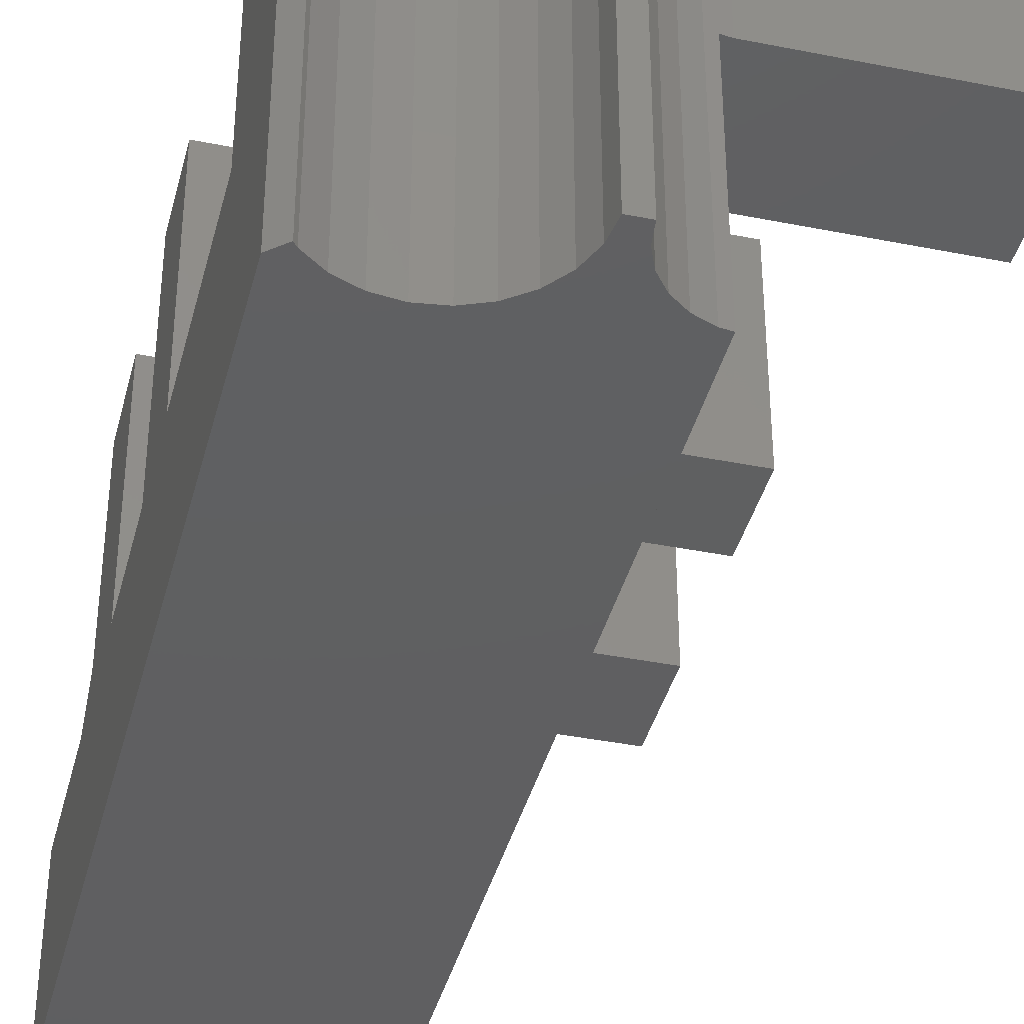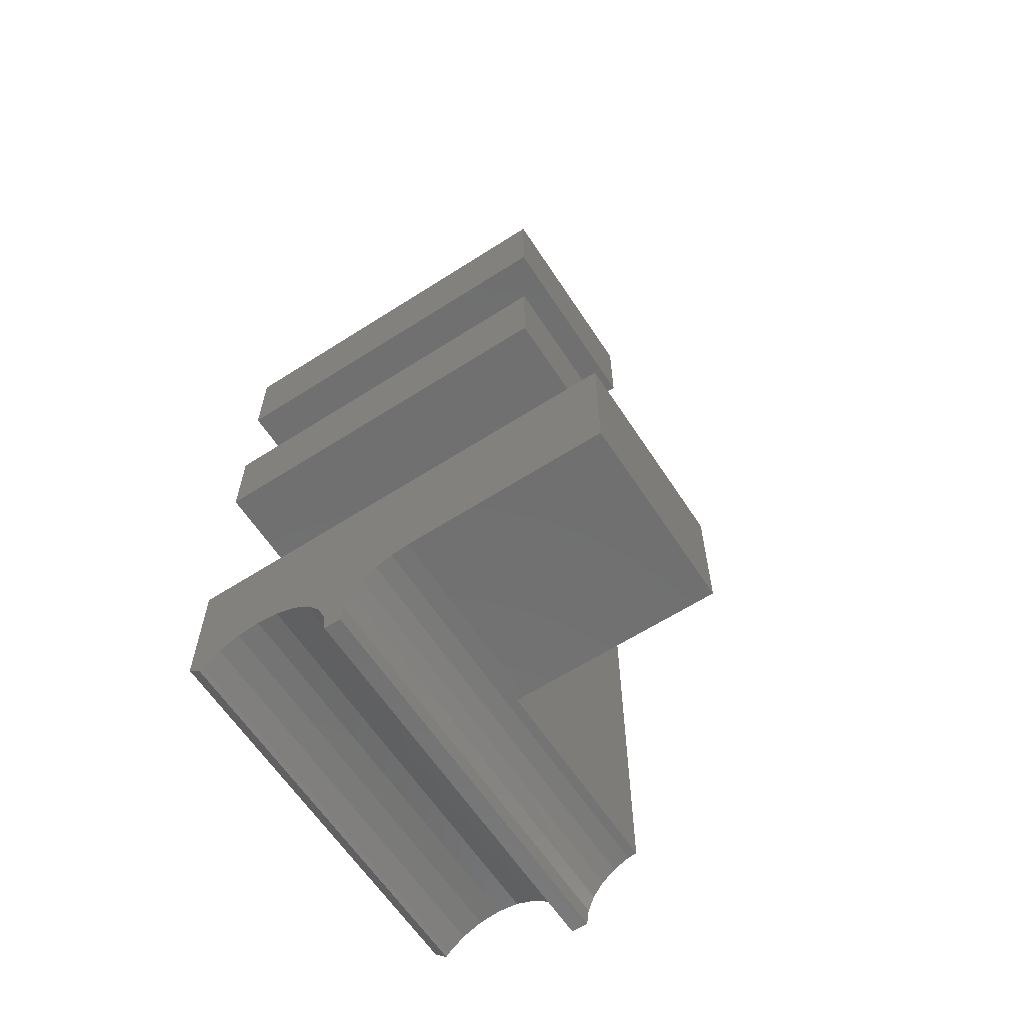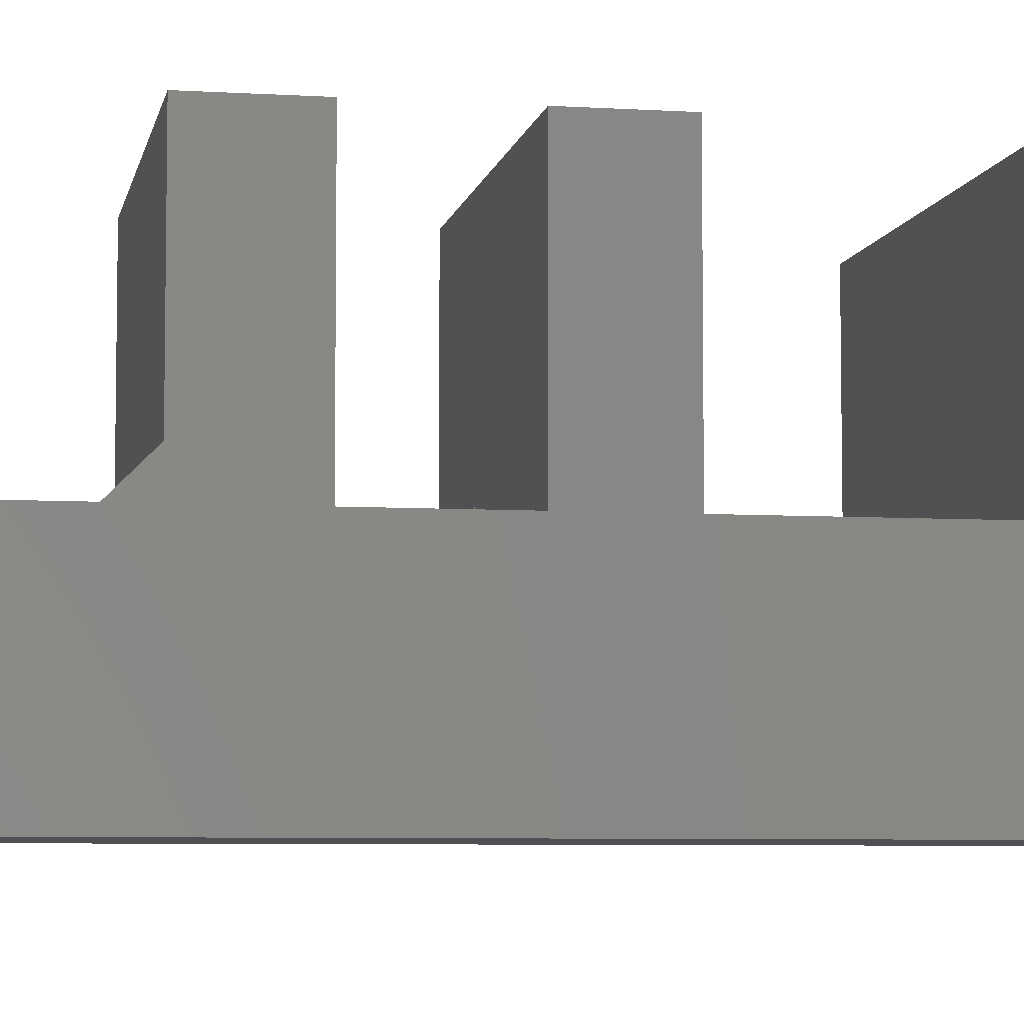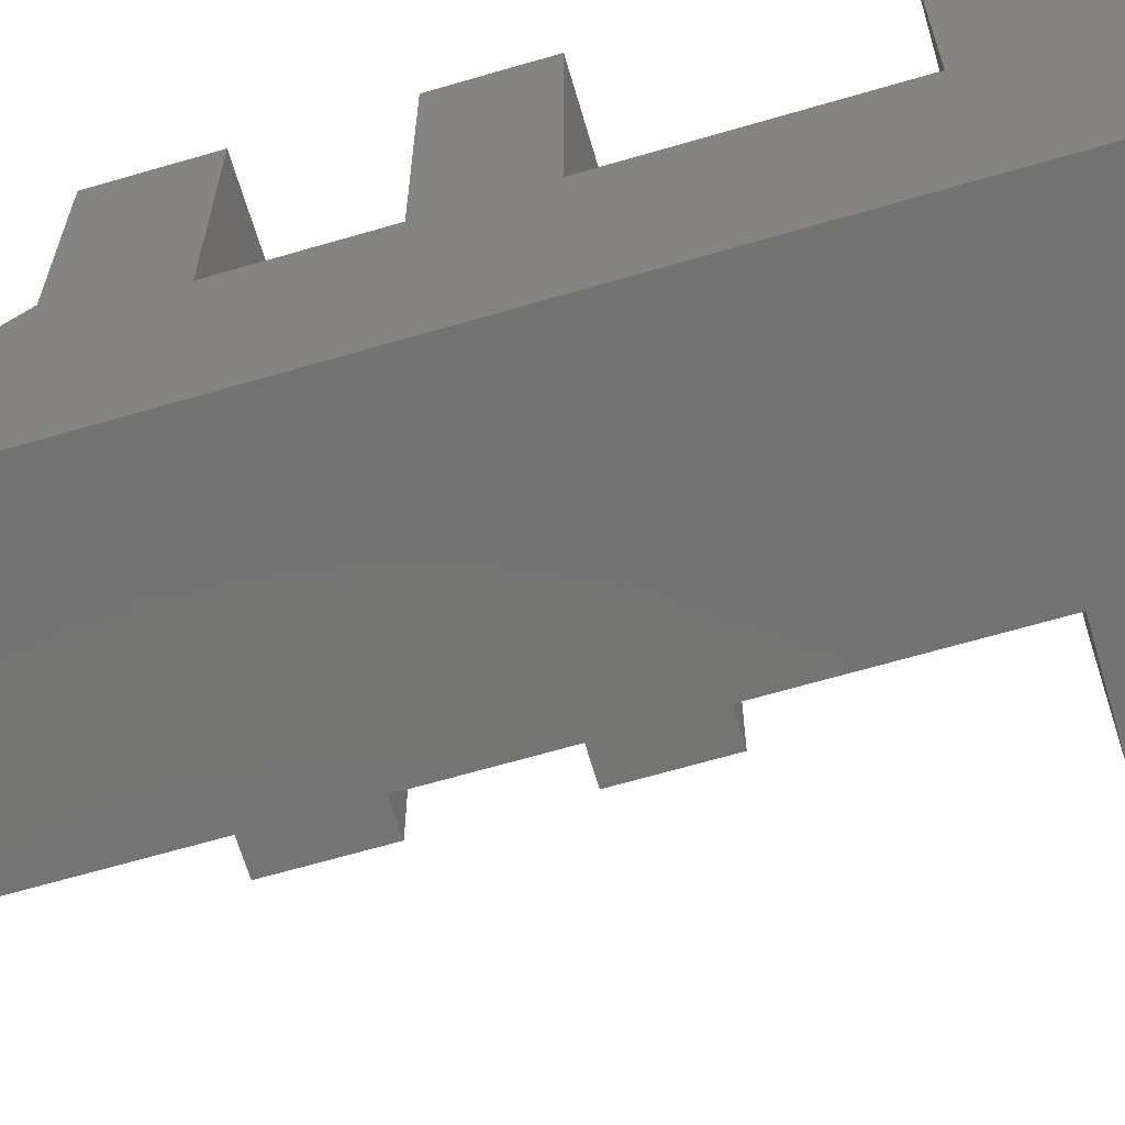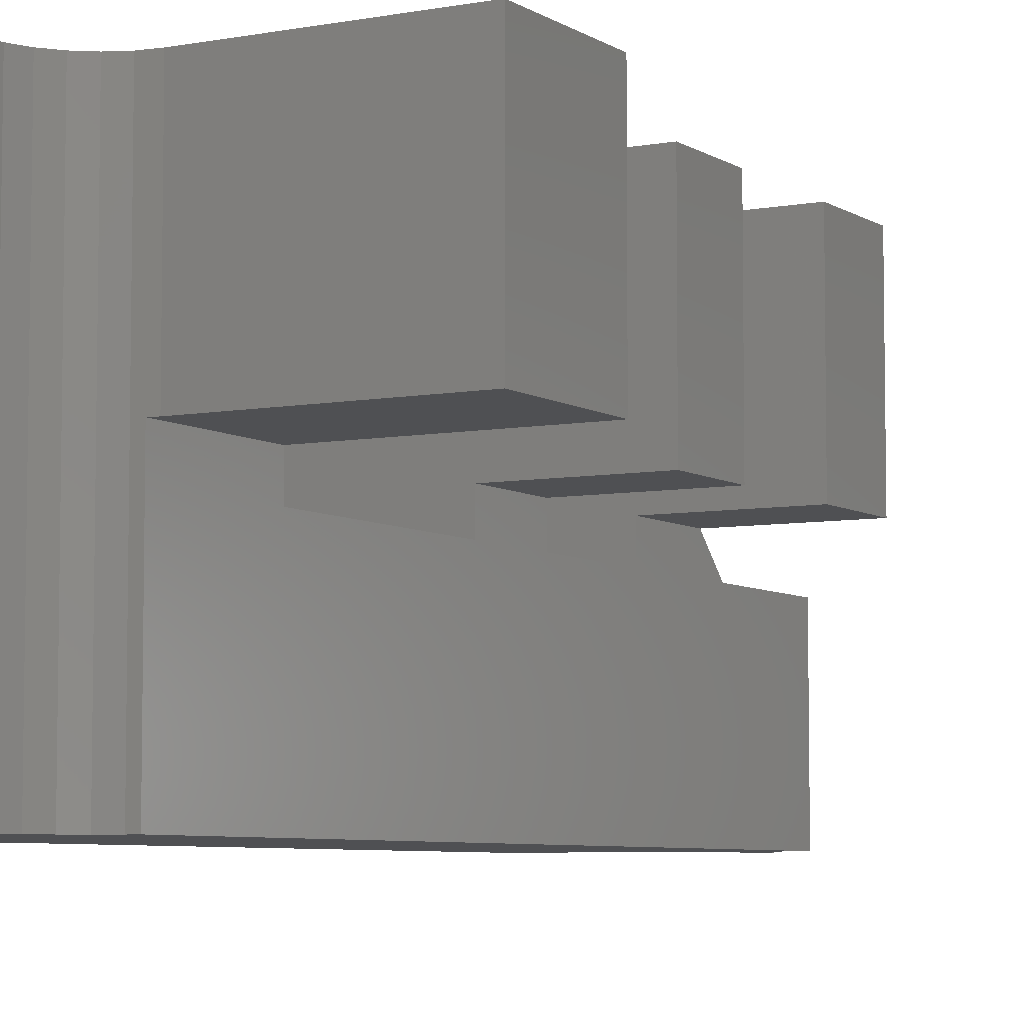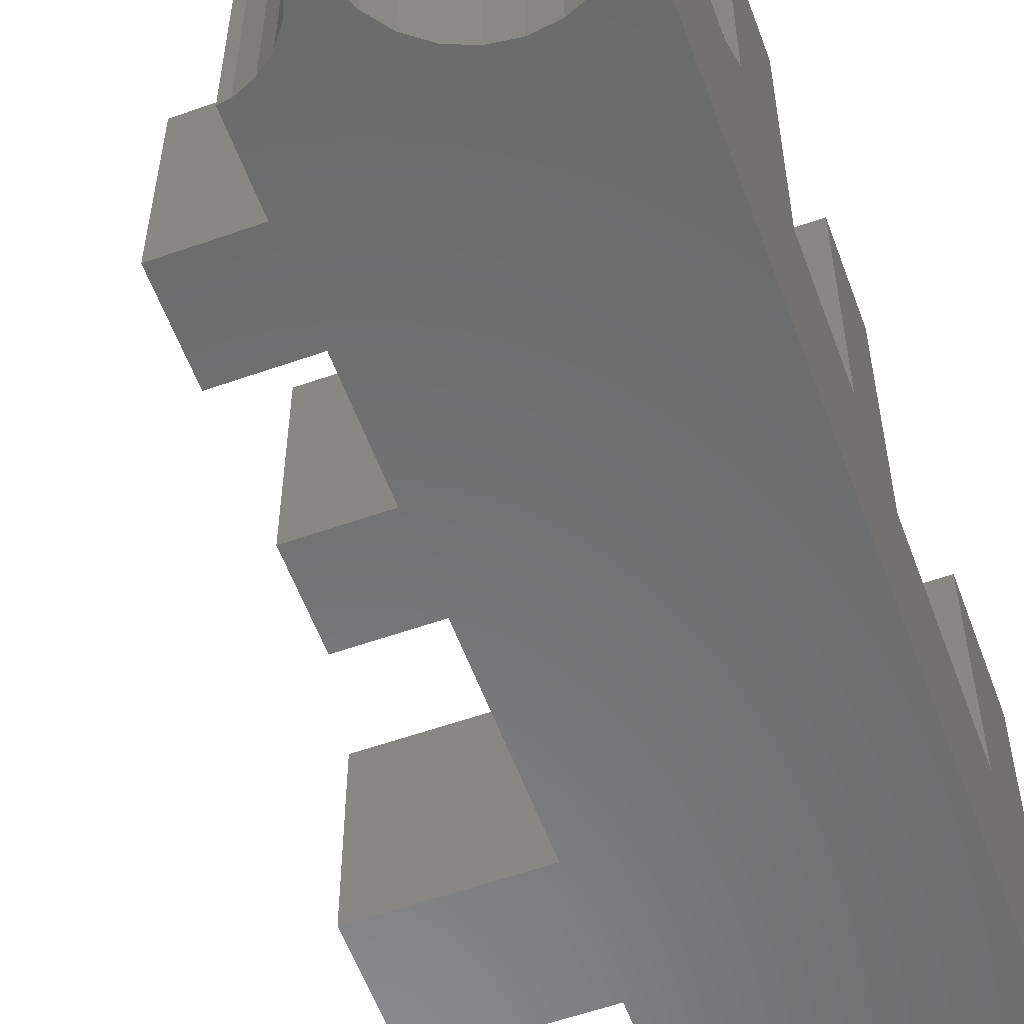
<metadata>
{"format":"stl","ext":"stl","renderer":"f3d","projection":"perspective","resolution":1024,"background":"white","views":[{"elev":-39.3,"azim":166.0,"up":"+Y"},{"elev":-61.9,"azim":-146.9,"up":"+Z"},{"elev":-6.2,"azim":79.5,"up":"+Y"},{"elev":-65.8,"azim":106.4,"up":"+Y"},{"elev":-6.2,"azim":-150.4,"up":"+Y"},{"elev":-57.5,"azim":20.1,"up":"+Y"}]}
</metadata>
<code>
# stl→obj: 108 verts, 218 faces
v 1899 1390 117.5
v 1898 1390 117
v 1898 1390 116.8
v 1897 1390 117.8
v 1899 1390 165
v 1896 1390 118.3
v 1894 1390 118.5
v 1896 1390 164.2
v 1894 1390 164
v 1897 1390 164.7
v 1898 1390 165.5
v 1898 1390 165.7
v 1890 1390 114.8
v 1888 1390 113.5
v 1889 1390 113.5
v 1888 1390 114.5
v 1888 1390 115.5
v 1890 1390 116
v 1887 1390 116.3
v 1891 1390 117
v 1886 1390 117
v 1885 1390 117.4
v 1892 1390 117.8
v 1885 1390 165.1
v 1893 1390 118.3
v 1893 1390 164.2
v 1892 1390 164.7
v 1891 1390 165.5
v 1886 1390 165.5
v 1890 1390 166.5
v 1887 1390 166.2
v 1888 1390 167
v 1890 1390 167.7
v 1888 1390 168
v 1889 1390 169
v 1888 1390 169
v 1877 1414 142.5
v 1899 1414 137.3
v 1877 1414 137.3
v 1899 1414 142.5
v 1885 1403 155
v 1877 1414 155
v 1877 1403 155
v 1899 1414 155
v 1899 1403 155
v 1899 1401 125.1
v 1885 1403 125.1
v 1885 1401 125.1
v 1872 1414 125.1
v 1872 1403 125.1
v 1899 1414 125.1
v 1885 1403 137.3
v 1877 1403 137.3
v 1899 1401 137.3
v 1885 1401 137.3
v 1877 1403 142.5
v 1899 1414 117.5
v 1898 1414 116.8
v 1889 1414 113.5
v 1888 1414 113.5
v 1888 1414 114.5
v 1888 1414 115.5
v 1887 1414 116.3
v 1886 1414 117
v 1885 1414 117.4
v 1884 1403 117.5
v 1884 1414 117.5
v 1885 1403 117.4
v 1899 1401 165
v 1898 1401 165.7
v 1889 1401 169
v 1888 1401 169
v 1888 1401 168
v 1888 1401 167
v 1887 1401 166.2
v 1886 1401 165.5
v 1885 1401 165.1
v 1877 1403 149.5
v 1885 1403 149.5
v 1885 1403 142.5
v 1899 1401 157
v 1885 1401 157
v 1894 1401 164
v 1893 1401 164.2
v 1892 1401 164.7
v 1891 1401 165.5
v 1890 1401 166.5
v 1890 1401 167.7
v 1896 1401 164.2
v 1897 1401 164.7
v 1898 1401 165.5
v 1890 1414 114.8
v 1890 1414 116
v 1891 1414 117
v 1892 1414 117.8
v 1893 1414 118.3
v 1894 1414 118.5
v 1896 1414 118.3
v 1897 1414 117.8
v 1898 1414 117
v 1885 1401 142.5
v 1885 1401 149.5
v 1872 1403 117.5
v 1872 1414 117.5
v 1899 1414 149.5
v 1877 1414 149.5
v 1899 1401 149.5
v 1899 1401 142.5
f 1 2 3
f 2 1 4
f 4 1 5
f 4 5 6
f 6 5 7
f 7 5 8
f 7 8 9
f 8 5 10
f 10 5 11
f 11 5 12
f 13 14 15
f 14 13 16
f 16 13 17
f 17 13 18
f 17 18 19
f 19 18 20
f 19 20 21
f 21 20 22
f 22 20 23
f 22 23 22
f 22 23 24
f 24 23 25
f 24 25 7
f 24 7 9
f 24 9 26
f 24 26 27
f 24 27 28
f 24 28 24
f 24 28 29
f 29 28 30
f 29 30 31
f 31 30 32
f 32 30 33
f 32 33 34
f 34 33 35
f 34 35 36
f 37 38 39
f 38 37 40
f 41 42 43
f 42 41 44
f 44 41 45
f 46 47 48
f 47 49 50
f 49 47 51
f 51 47 46
f 39 52 53
f 52 39 38
f 52 38 54
f 54 55 52
f 55 46 48
f 46 55 54
f 56 39 53
f 39 56 37
f 57 3 58
f 3 57 1
f 59 14 60
f 14 59 15
f 61 14 16
f 14 61 60
f 62 16 17
f 16 62 61
f 63 17 19
f 17 63 62
f 63 21 64
f 21 63 19
f 64 22 65
f 22 64 21
f 65 66 67
f 66 65 68
f 68 65 22
f 22 65 22
f 69 12 70
f 12 69 5
f 71 36 72
f 36 71 35
f 73 36 34
f 36 73 72
f 74 34 32
f 34 74 73
f 31 74 32
f 74 31 75
f 75 29 76
f 29 75 31
f 76 24 77
f 24 76 29
f 77 24 77
f 24 77 24
f 41 78 79
f 78 41 43
f 52 56 53
f 56 52 80
f 77 81 82
f 81 77 83
f 83 77 84
f 84 77 85
f 85 77 86
f 86 77 77
f 86 77 76
f 86 76 87
f 87 76 75
f 87 75 74
f 87 74 88
f 88 74 73
f 88 73 71
f 71 73 72
f 81 89 69
f 89 81 83
f 69 89 90
f 69 90 91
f 69 91 70
f 70 11 12
f 11 70 91
f 11 90 10
f 90 11 91
f 10 89 8
f 89 10 90
f 8 83 9
f 83 8 89
f 9 84 26
f 84 9 83
f 26 85 27
f 85 26 84
f 27 86 28
f 86 27 85
f 86 30 28
f 30 86 87
f 30 88 33
f 88 30 87
f 88 35 33
f 35 88 71
f 15 92 13
f 92 15 59
f 13 93 18
f 93 13 92
f 18 94 20
f 94 18 93
f 95 20 94
f 20 95 23
f 96 23 95
f 23 96 25
f 97 25 96
f 25 97 7
f 98 7 97
f 7 98 6
f 99 6 98
f 6 99 4
f 100 4 99
f 4 100 2
f 100 3 2
f 3 100 58
f 81 41 82
f 41 81 45
f 77 101 24
f 101 77 82
f 101 82 102
f 102 82 41
f 102 41 79
f 80 55 101
f 55 80 52
f 24 68 22
f 68 24 48
f 48 24 101
f 48 101 55
f 68 48 47
f 47 66 68
f 66 50 103
f 50 66 47
f 67 103 104
f 103 67 66
f 49 67 104
f 67 49 95
f 95 49 96
f 96 49 97
f 100 57 58
f 57 100 99
f 57 99 51
f 51 99 98
f 51 98 97
f 51 97 49
f 61 59 60
f 59 61 92
f 92 61 62
f 92 62 93
f 93 62 63
f 93 63 94
f 94 63 64
f 94 64 65
f 94 65 95
f 95 65 67
f 50 104 103
f 104 50 49
f 42 105 106
f 105 42 44
f 106 79 78
f 79 106 105
f 79 105 102
f 102 105 107
f 80 37 56
f 37 80 40
f 40 80 101
f 40 101 108
f 42 78 43
f 78 42 106
f 1 46 5
f 46 1 57
f 46 57 51
f 54 108 81
f 108 54 38
f 108 38 40
f 81 107 45
f 107 81 108
f 45 107 105
f 45 105 44
f 5 54 69
f 54 5 46
f 69 54 81
f 101 107 108
f 107 101 102

</code>
